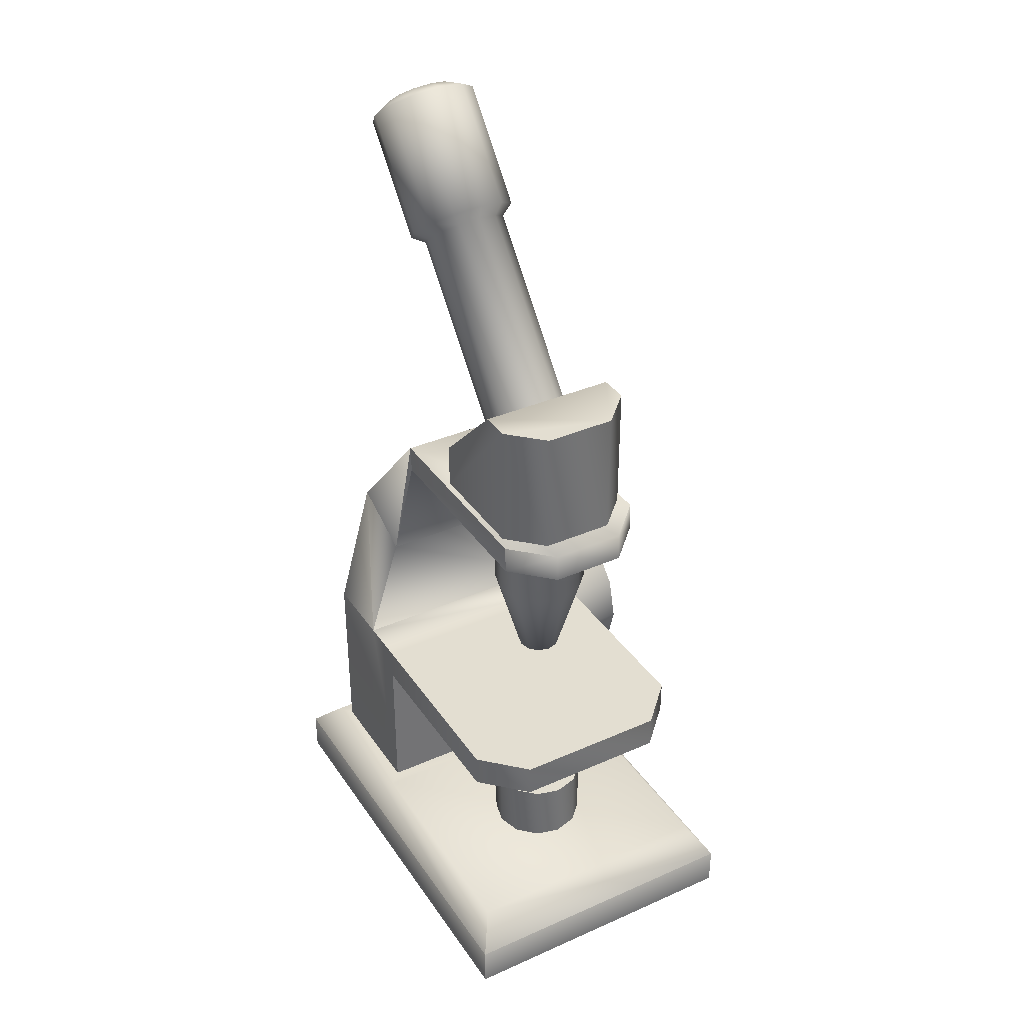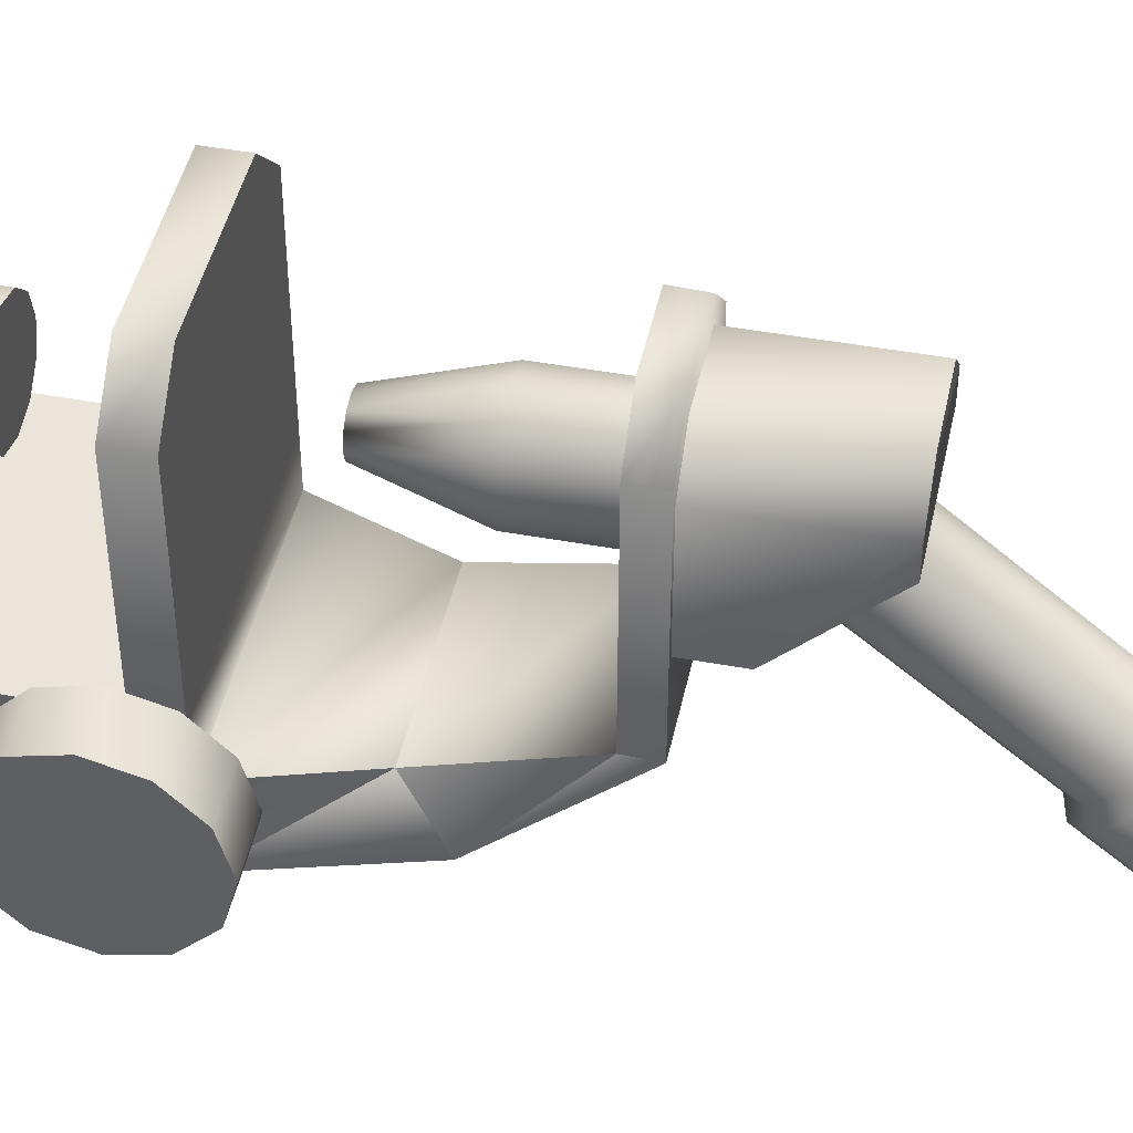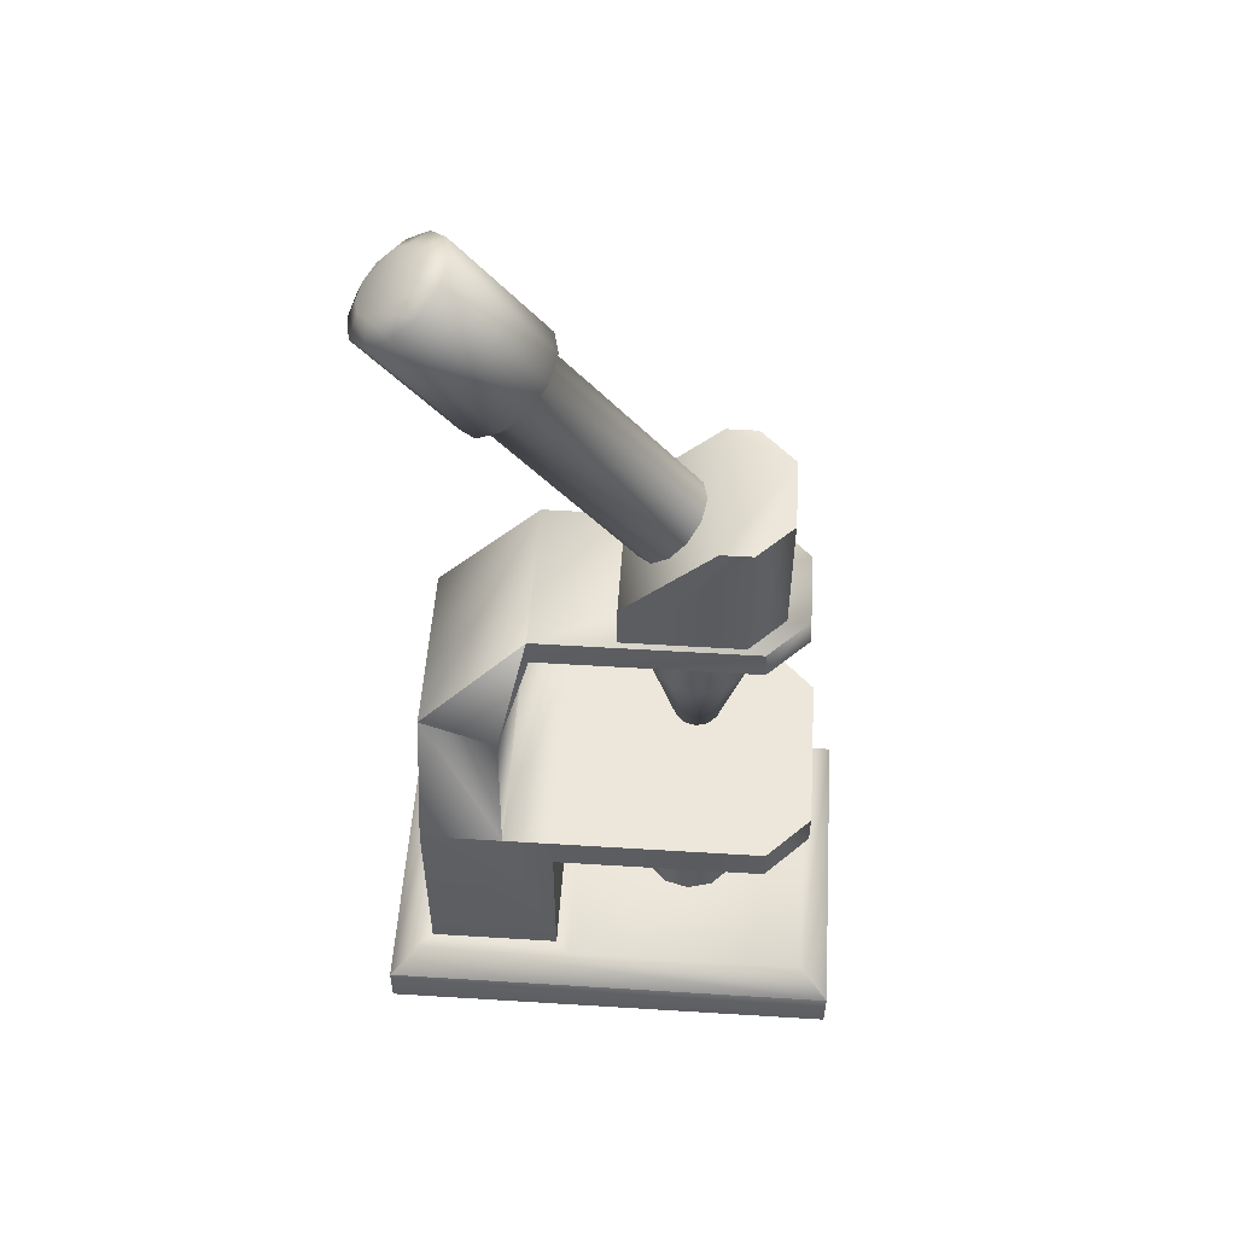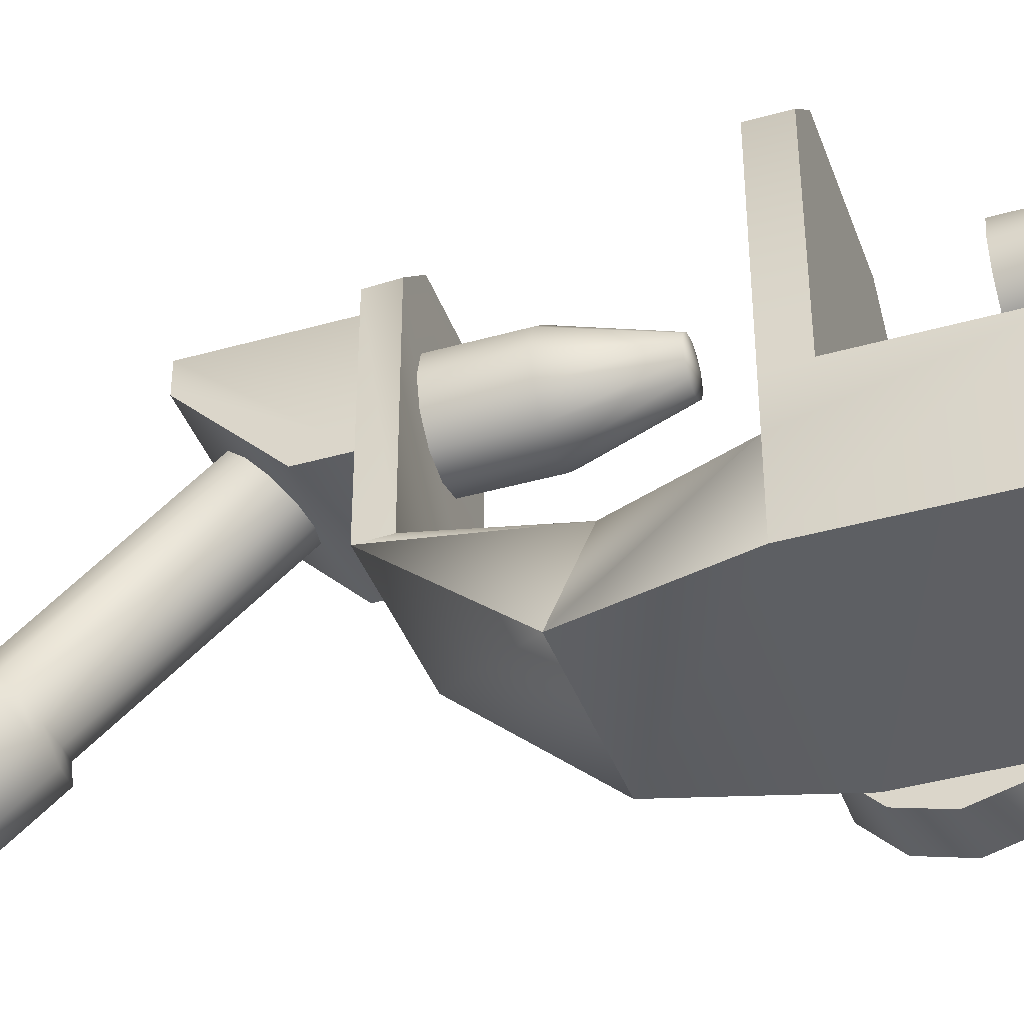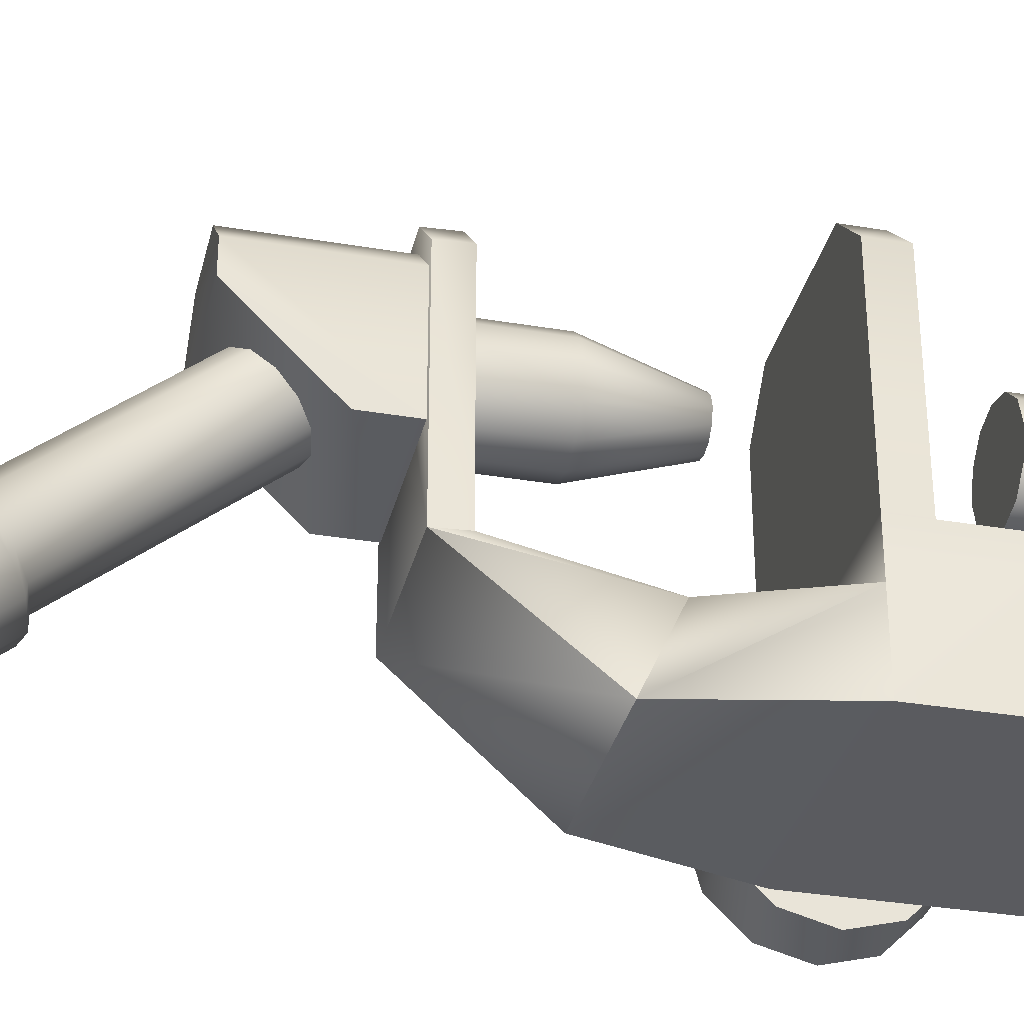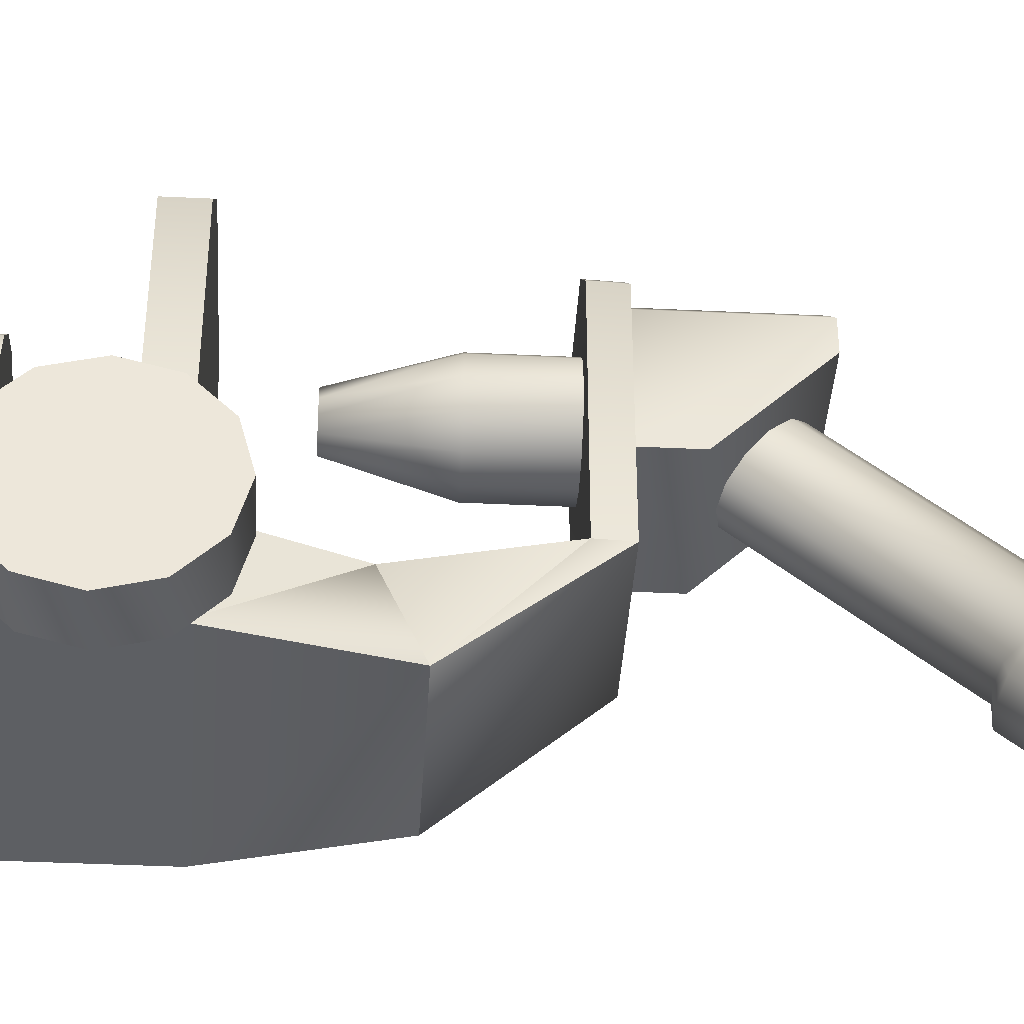
<metadata>
{"format":"obj","ext":"obj","renderer":"f3d","projection":"perspective","resolution":1024,"background":"white","views":[{"elev":36.3,"azim":-29.9,"up":"+Y"},{"elev":45.2,"azim":102.0,"up":"+Z"},{"elev":53.2,"azim":-86.2,"up":"+Y"},{"elev":-40.6,"azim":-70.8,"up":"+Z"},{"elev":-33.1,"azim":-103.2,"up":"+Z"},{"elev":-40.1,"azim":86.6,"up":"+Z"}]}
</metadata>
<code>
v -1.413 0 2.067
v -1.413 0.384 2.067
v 1.413 0.384 2.067
v 1.413 0 2.067
v -1.413 0 -2.046
v -1.413 0.384 -2.046
v 1.413 0.384 -2.046
v 1.413 0 -2.046
v -1.229 0.667 1.8
v 1.229 0.667 1.8
v 1.229 0.667 -1.779
v -1.229 0.667 -1.779
v 1.229 0.667 -0.3655
v -1.229 0.667 -0.3655
v -1.106 0.667 -0.4885
v 1.106 0.667 -0.4885
v 1.106 0.667 -1.656
v -1.106 0.667 -1.656
v -1.106 2.431 -0.4885
v 1.106 2.431 -0.4885
v 1.106 2.431 -1.656
v -1.106 2.431 -1.656
v -1.106 2.121 -0.4885
v 1.106 2.121 -0.4885
v -0.7149 2.121 1.773
v -1.106 2.121 1.381
v 0.7149 2.121 1.773
v 1.106 2.121 1.381
v 0.7149 2.431 1.773
v 1.106 2.431 1.381
v -0.7149 2.431 1.773
v -1.106 2.431 1.381
v 1.106 2.431 -0.9287
v -1.106 2.431 -0.9287
v -0.77 3.42 -0.9613
v 0.77 3.42 -0.9613
v 0.77 3.721 -1.623
v -0.77 3.721 -1.623
v -0.6961 4.573 -0.6654
v 0.6961 4.573 -0.6654
v 0.6961 4.832 -0.6768
v -0.6961 4.832 -0.6768
v -0.3381 4.573 1.616
v -0.6961 4.573 1.258
v 0.3381 4.573 1.616
v 0.6961 4.573 1.258
v 0.3381 4.832 1.604
v 0.6961 4.832 1.246
v -0.3381 4.832 1.604
v -0.6961 4.832 1.246
v 1.591 2.794 -1.08
v 1.591 2.689 -0.6863
v 1.591 2.401 -0.3983
v 1.591 2.007 -0.2929
v 1.591 1.614 -0.3983
v 1.591 1.326 -0.6863
v 1.591 1.221 -1.08
v 1.591 1.326 -1.473
v 1.591 1.614 -1.761
v 1.591 2.007 -1.866
v 1.591 2.401 -1.761
v 1.591 2.689 -1.473
v 1.108 2.794 -1.08
v 1.108 2.689 -0.6863
v 1.108 2.401 -0.3983
v 1.108 2.007 -0.2929
v 1.108 1.614 -0.3983
v 1.108 1.326 -0.6863
v 1.108 1.221 -1.08
v 1.108 1.326 -1.473
v 1.108 1.614 -1.761
v 1.108 2.007 -1.866
v 1.108 2.401 -1.761
v 1.108 2.689 -1.473
v 0.392 7.078 -0.7491
v 0.3395 7.202 -0.5977
v 0.196 7.293 -0.4868
v -0 7.327 -0.4462
v -0.196 7.293 -0.4868
v -0.3395 7.202 -0.5977
v -0.392 7.078 -0.7491
v -0.3395 6.953 -0.9006
v -0.196 6.862 -1.011
v -0 6.829 -1.052
v 0.196 6.862 -1.011
v 0.3395 6.953 -0.9006
v 0.392 5.532 0.5203
v 0.3395 5.657 0.6718
v 0.196 5.748 0.7827
v -0 5.781 0.8233
v -0.196 5.748 0.7827
v -0.3395 5.657 0.6718
v -0.392 5.532 0.5203
v -0.3395 5.408 0.3689
v -0.196 5.317 0.258
v -0 5.284 0.2174
v 0.196 5.317 0.258
v 0.3395 5.408 0.3689
v 0.4379 7.307 -0.6104
v 0.5057 7.147 -0.8058
v 0.4379 6.986 -1.001
v 0.2528 6.869 -1.144
v -0 6.826 -1.197
v -0.2528 6.869 -1.144
v -0.4379 6.986 -1.001
v -0.5057 7.147 -0.8058
v -0.4379 7.307 -0.6104
v -0.2528 7.425 -0.4674
v -0 7.468 -0.415
v 0.2528 7.425 -0.4674
v 0.4379 8.208 -1.351
v 0.5057 8.048 -1.546
v 0.4379 7.887 -1.741
v 0.2528 7.77 -1.884
v -0 7.727 -1.937
v -0.2528 7.77 -1.884
v -0.4379 7.887 -1.741
v -0.5057 8.048 -1.546
v -0.4379 8.208 -1.351
v -0.2528 8.326 -1.207
v -0 8.369 -1.155
v 0.2528 8.326 -1.207
v 0.2792 8.226 -1.483
v 0.3224 8.123 -1.608
v 0.2792 8.021 -1.733
v 0.1612 7.946 -1.824
v -0 7.919 -1.857
v -0.1612 7.946 -1.824
v -0.2792 8.021 -1.733
v -0.3224 8.123 -1.608
v -0.2792 8.226 -1.483
v -0.1612 8.301 -1.392
v 0 8.328 -1.359
v 0.1612 8.301 -1.392
v -0.64 4.813 0.05303
v 0.64 4.813 0.05303
v -0.3295 4.813 1.409
v -0.64 4.813 1.099
v -0.3295 6.021 1.409
v -0.64 6.021 1.099
v 0.3295 6.021 1.409
v 0.64 6.021 1.099
v 0.3295 4.813 1.409
v 0.64 4.813 1.099
v -0.64 6.021 0.8261
v -0.64 5.248 0.05303
v 0.64 6.021 0.8261
v 0.64 5.248 0.05303
v 0.444 0.4308 0.7129
v 0.3845 0.4308 0.9349
v 0.222 0.4308 1.097
v -0 0.4308 1.157
v -0.222 0.4308 1.097
v -0.3845 0.4308 0.9349
v -0.444 0.4308 0.7129
v -0.3845 0.4308 0.4909
v -0.222 0.4308 0.3284
v -0 0.4308 0.2689
v 0.222 0.4308 0.3284
v 0.3845 0.4308 0.4909
v 0.444 1.263 0.7129
v 0.3845 1.263 0.9349
v 0.222 1.263 1.097
v -0 1.263 1.157
v -0.222 1.263 1.097
v -0.3845 1.263 0.9349
v -0.444 1.263 0.7129
v -0.3845 1.263 0.4909
v -0.222 1.263 0.3284
v -0 1.263 0.2689
v 0.222 1.263 0.3284
v 0.3845 1.263 0.4909
v 0.444 4.725 0.7129
v 0.3845 4.725 0.9349
v 0.222 4.725 1.097
v -0 4.725 1.157
v -0.222 4.725 1.097
v -0.3845 4.725 0.9349
v -0.444 4.725 0.7129
v -0.3845 4.725 0.4909
v -0.222 4.725 0.3284
v -0 4.725 0.2689
v 0.222 4.725 0.3284
v 0.3845 4.725 0.4909
v 0.444 3.893 0.7129
v 0.3845 3.893 0.9349
v 0.222 3.893 1.097
v -0 3.893 1.157
v -0.222 3.893 1.097
v -0.3845 3.893 0.9349
v -0.444 3.893 0.7129
v -0.3845 3.893 0.4909
v -0.222 3.893 0.3284
v -0 3.893 0.2689
v 0.222 3.893 0.3284
v 0.3845 3.893 0.4909
v 0.2034 3.068 0.7129
v 0.1761 3.068 0.8146
v 0.1017 3.068 0.889
v -0 3.068 0.9163
v -0.1017 3.068 0.889
v -0.1761 3.068 0.8146
v -0.2034 3.068 0.7129
v -0.1761 3.068 0.6113
v -0.1017 3.068 0.5368
v -0 3.068 0.5096
v 0.1017 3.068 0.5368
v 0.1761 3.068 0.6113
o cube92_cube92_auv
g cube92_cube92_auv
f 1 4 3
f 1 3 2
f 1 5 8
f 1 8 4
f 2 6 5
f 2 5 1
f 2 9 14
f 2 14 12
f 2 12 6
f 3 10 9
f 3 9 2
f 4 8 7
f 4 7 3
f 6 7 8
f 6 8 5
f 6 12 11
f 6 11 7
f 7 11 13
f 7 13 10
f 7 10 3
f 10 13 14
f 10 14 9
f 11 17 16
f 11 16 13
f 12 18 17
f 12 17 11
f 13 16 15
f 13 15 14
f 14 15 18
f 14 18 12
f 15 23 19
f 15 19 34
f 15 34 22
f 15 22 18
f 16 24 23
f 16 23 15
f 17 21 33
f 17 33 20
f 17 20 24
f 17 24 16
f 18 22 21
f 18 21 17
f 19 32 31
f 19 31 29
f 19 29 30
f 19 30 20
f 20 30 28
f 20 28 24
f 20 33 34
f 20 34 19
f 21 37 36
f 21 36 33
f 22 38 37
f 22 37 21
f 23 26 32
f 23 32 19
f 24 28 27
f 24 27 25
f 24 25 26
f 24 26 23
f 27 29 31
f 27 31 25
f 28 30 29
f 28 29 27
f 32 26 25
f 32 25 31
f 33 36 35
f 33 35 34
f 34 35 38
f 34 38 22
f 35 39 42
f 35 42 38
f 36 40 39
f 36 39 35
f 37 41 40
f 37 40 36
f 38 42 41
f 38 41 37
f 39 44 50
f 39 50 42
f 40 46 45
f 40 45 43
f 40 43 44
f 40 44 39
f 41 48 46
f 41 46 40
f 42 50 49
f 42 49 47
f 42 47 48
f 42 48 41
f 44 43 49
f 44 49 50
f 45 47 49
f 45 49 43
f 46 48 47
f 46 47 45
f 51 63 64
f 51 64 52
f 52 53 54
f 52 54 55
f 52 55 56
f 52 56 57
f 52 57 58
f 52 58 59
f 52 59 60
f 52 60 61
f 52 61 62
f 52 62 51
f 52 64 65
f 52 65 53
f 53 65 66
f 53 66 54
f 54 66 67
f 54 67 55
f 55 67 68
f 55 68 56
f 56 68 69
f 56 69 57
f 57 69 70
f 57 70 58
f 58 70 71
f 58 71 59
f 59 71 72
f 59 72 60
f 60 72 73
f 60 73 61
f 61 73 74
f 61 74 62
f 62 74 63
f 62 63 51
f 63 74 73
f 63 73 72
f 63 72 71
f 63 71 70
f 63 70 69
f 63 69 68
f 63 68 67
f 63 67 66
f 63 66 65
f 63 65 64
f 75 87 98
f 75 98 86
f 75 100 99
f 75 99 76
f 76 88 87
f 76 87 75
f 76 99 110
f 76 110 77
f 77 89 88
f 77 88 76
f 77 110 109
f 77 109 78
f 78 90 89
f 78 89 77
f 78 109 108
f 78 108 79
f 79 91 90
f 79 90 78
f 79 108 107
f 79 107 80
f 80 92 91
f 80 91 79
f 80 107 106
f 80 106 81
f 81 93 92
f 81 92 80
f 81 106 105
f 81 105 82
f 82 94 93
f 82 93 81
f 82 105 104
f 82 104 83
f 83 95 94
f 83 94 82
f 83 104 103
f 83 103 84
f 84 96 95
f 84 95 83
f 84 103 102
f 84 102 85
f 85 97 96
f 85 96 84
f 85 102 101
f 85 101 86
f 86 98 97
f 86 97 85
f 86 101 100
f 86 100 75
f 99 111 122
f 99 122 110
f 100 112 111
f 100 111 99
f 101 113 112
f 101 112 100
f 102 114 113
f 102 113 101
f 103 115 114
f 103 114 102
f 104 116 115
f 104 115 103
f 105 117 116
f 105 116 104
f 106 118 117
f 106 117 105
f 107 119 118
f 107 118 106
f 108 120 119
f 108 119 107
f 109 121 120
f 109 120 108
f 110 122 121
f 110 121 109
f 111 123 134
f 111 134 122
f 112 124 123
f 112 123 111
f 113 125 124
f 113 124 112
f 114 126 125
f 114 125 113
f 115 127 126
f 115 126 114
f 116 128 127
f 116 127 115
f 117 129 128
f 117 128 116
f 118 130 129
f 118 129 117
f 119 131 130
f 119 130 118
f 120 132 131
f 120 131 119
f 121 133 132
f 121 132 120
f 122 134 133
f 122 133 121
f 124 125 126
f 124 126 127
f 124 127 128
f 124 128 129
f 124 129 130
f 124 130 131
f 124 131 132
f 124 132 133
f 124 133 134
f 124 134 123
f 135 138 140
f 135 140 145
f 135 145 146
f 136 144 143
f 136 143 137
f 136 137 138
f 136 138 135
f 137 139 140
f 137 140 138
f 141 142 147
f 141 147 145
f 141 145 140
f 141 140 139
f 142 144 136
f 142 136 148
f 142 148 147
f 143 141 139
f 143 139 137
f 144 142 141
f 144 141 143
f 146 148 136
f 146 136 135
f 148 146 145
f 148 145 147
f 149 161 162
f 149 162 150
f 150 162 163
f 150 163 151
f 151 163 164
f 151 164 152
f 152 164 165
f 152 165 153
f 153 165 166
f 153 166 154
f 154 166 167
f 154 167 155
f 155 167 168
f 155 168 156
f 156 168 169
f 156 169 157
f 157 169 170
f 157 170 158
f 158 170 171
f 158 171 159
f 159 171 172
f 159 172 160
f 160 172 161
f 160 161 149
f 161 172 171
f 161 171 170
f 161 170 169
f 161 169 168
f 161 168 167
f 161 167 166
f 161 166 165
f 161 165 164
f 161 164 163
f 161 163 162
f 173 185 196
f 173 196 184
f 174 186 185
f 174 185 173
f 175 187 186
f 175 186 174
f 176 188 187
f 176 187 175
f 177 189 188
f 177 188 176
f 178 190 189
f 178 189 177
f 179 191 190
f 179 190 178
f 180 192 191
f 180 191 179
f 181 193 192
f 181 192 180
f 182 194 193
f 182 193 181
f 183 195 194
f 183 194 182
f 184 196 195
f 184 195 183
f 185 197 208
f 185 208 196
f 186 198 197
f 186 197 185
f 187 199 198
f 187 198 186
f 188 200 199
f 188 199 187
f 189 201 200
f 189 200 188
f 190 202 201
f 190 201 189
f 191 203 202
f 191 202 190
f 192 204 203
f 192 203 191
f 193 205 204
f 193 204 192
f 194 206 205
f 194 205 193
f 195 207 206
f 195 206 194
f 196 208 207
f 196 207 195
f 198 199 200
f 198 200 201
f 198 201 202
f 198 202 203
f 198 203 204
f 198 204 205
f 198 205 206
f 198 206 207
f 198 207 208
f 198 208 197

</code>
